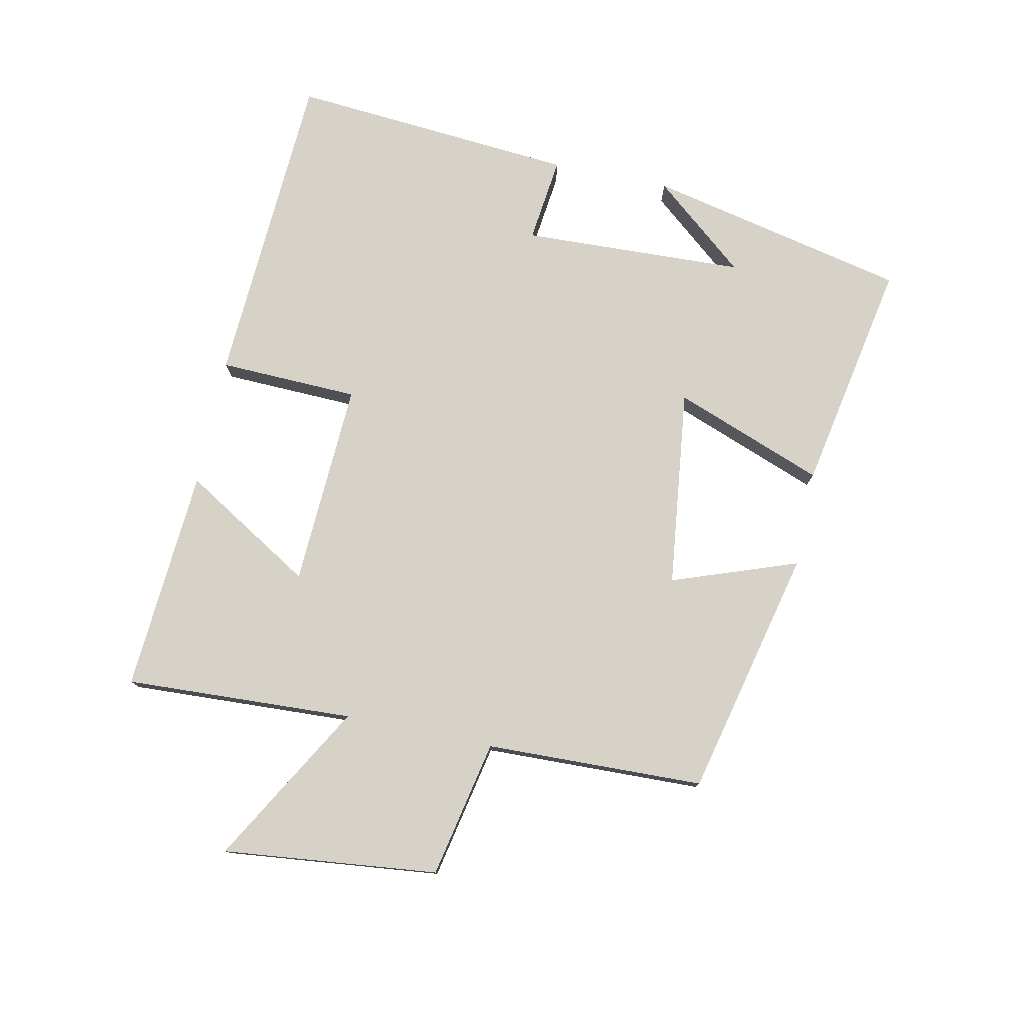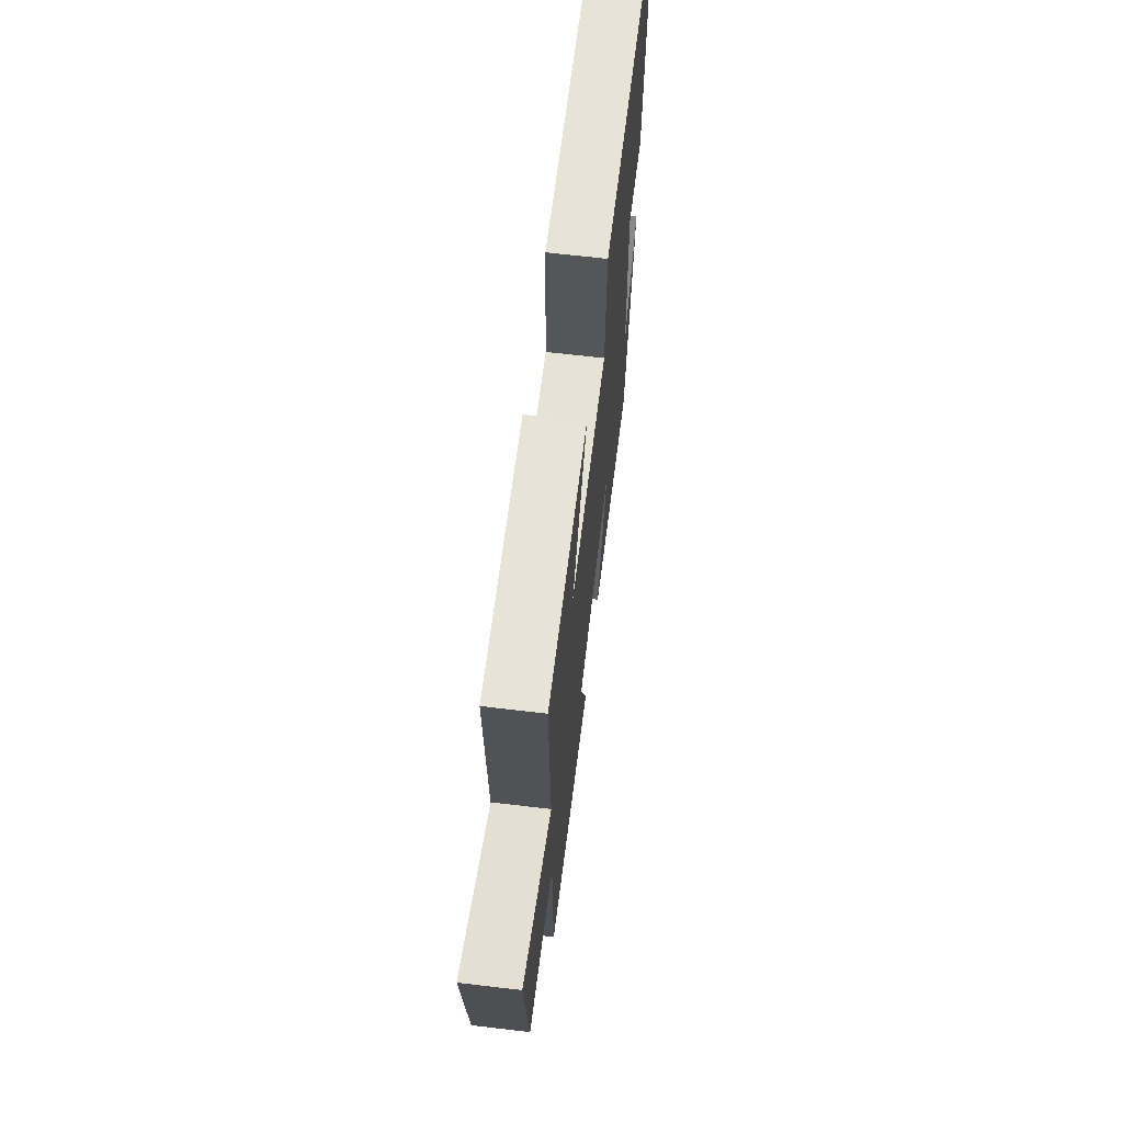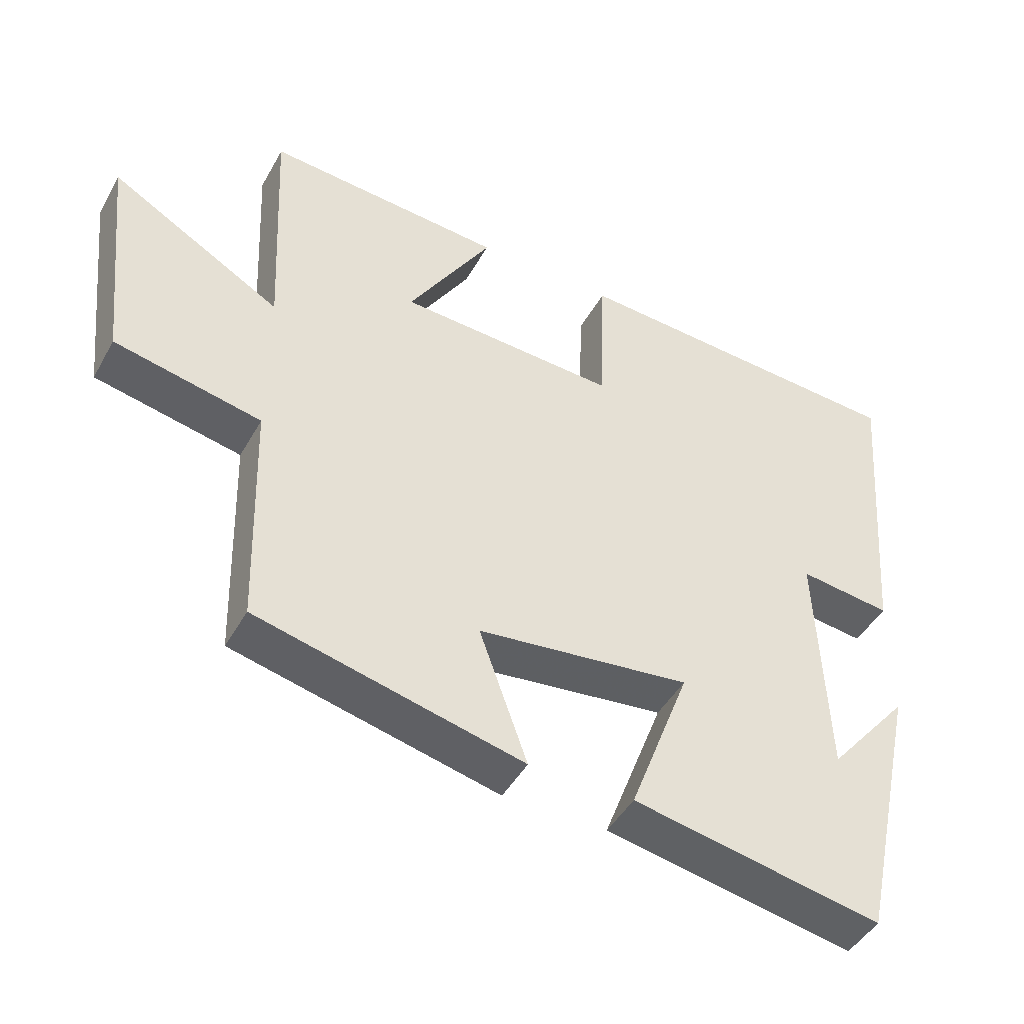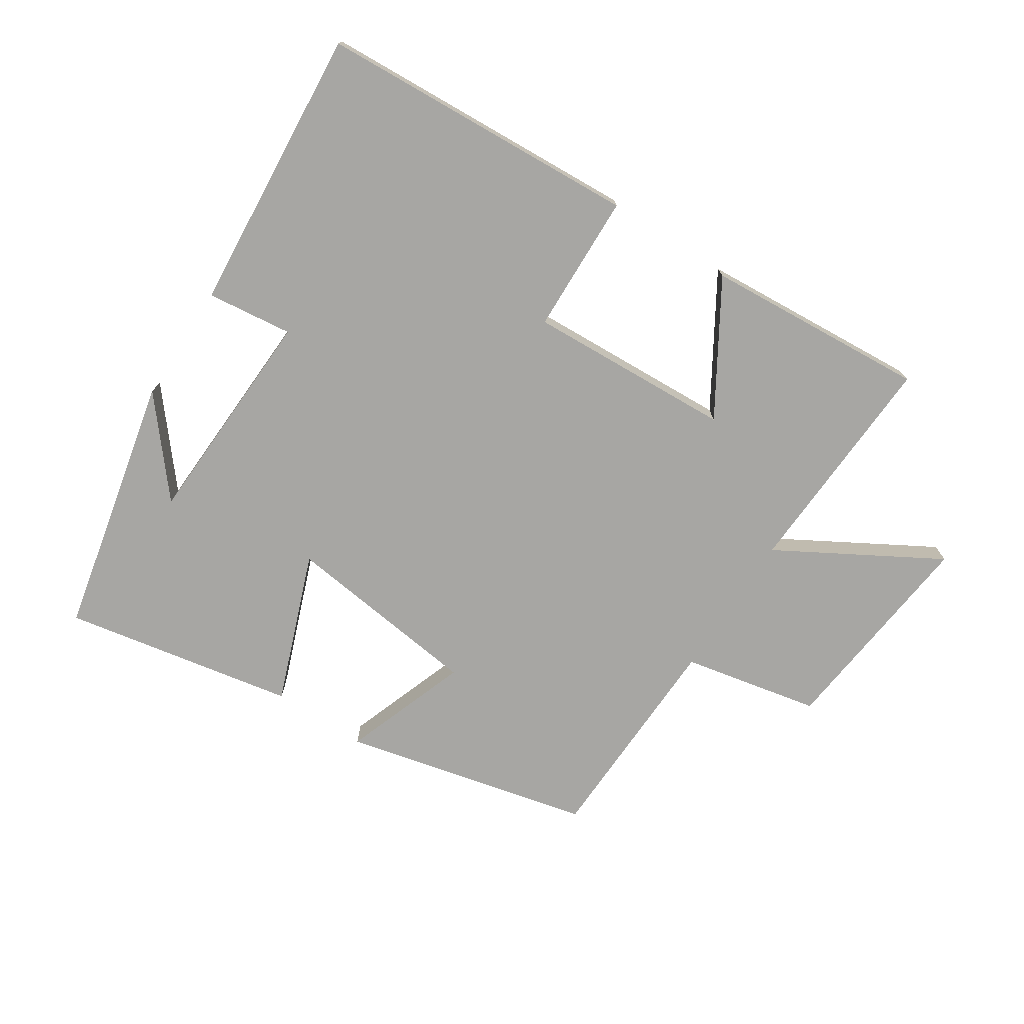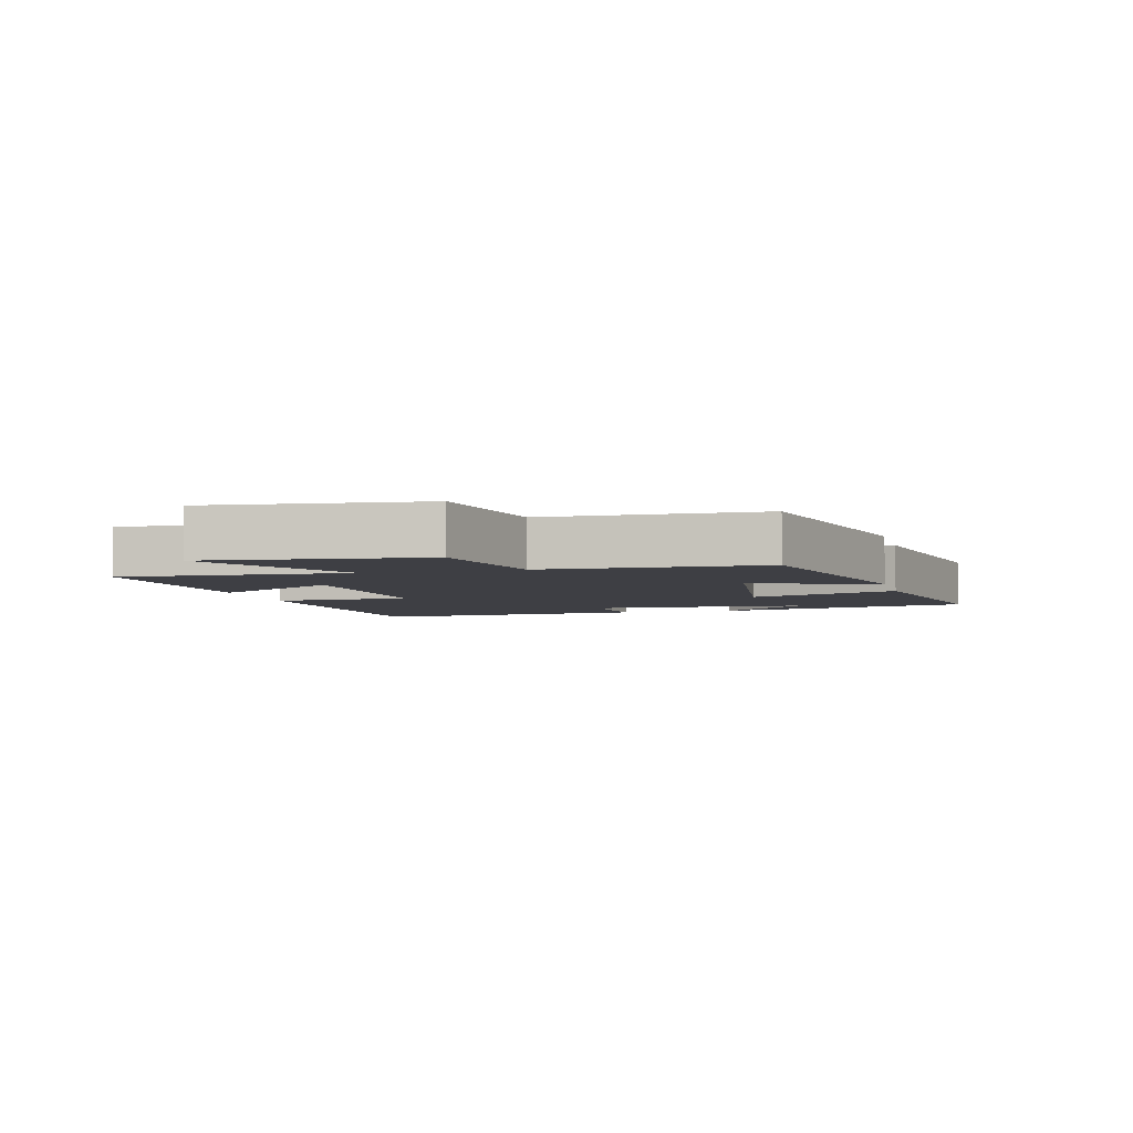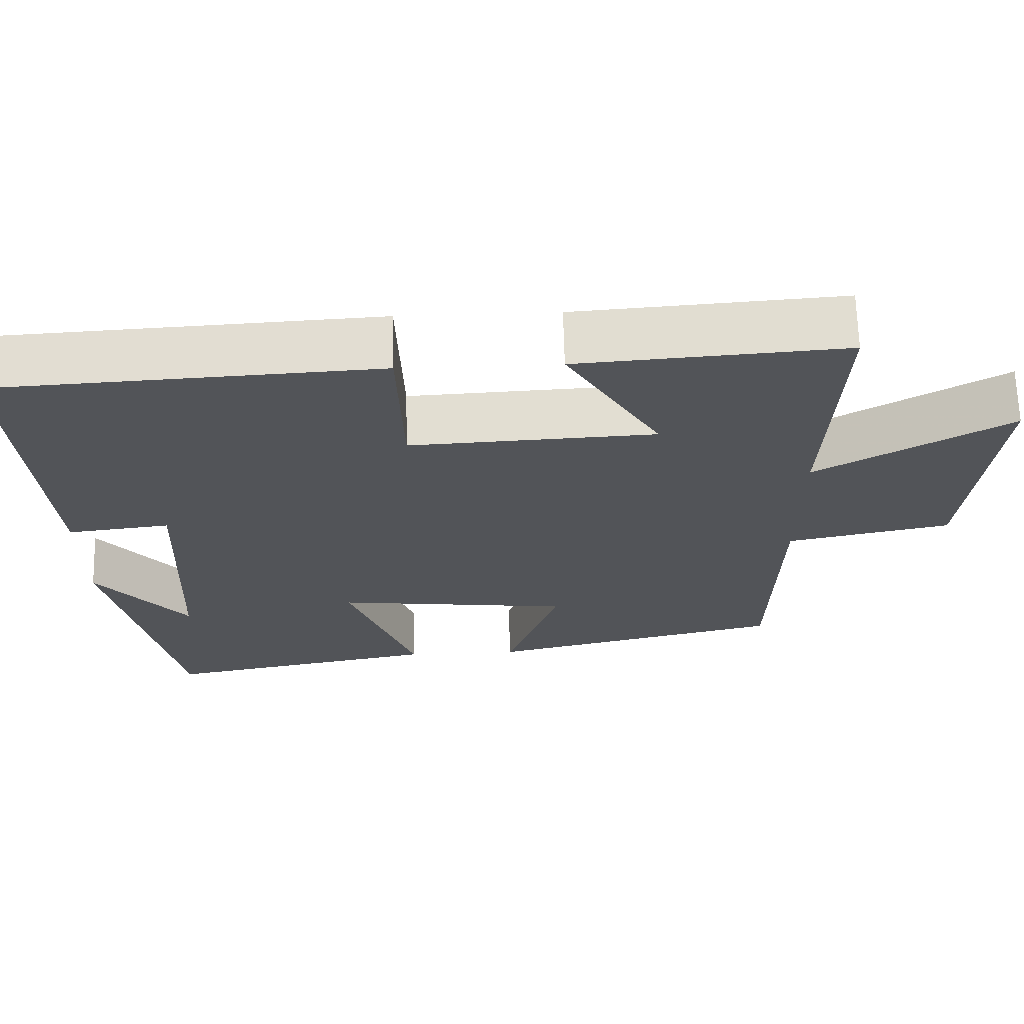
<metadata>
{"format":"obj","ext":"obj","renderer":"f3d","projection":"perspective","resolution":1024,"background":"white","views":[{"elev":77.8,"azim":101.8,"up":"+Y"},{"elev":66.1,"azim":96.8,"up":"+Z"},{"elev":-45.6,"azim":152.2,"up":"+Z"},{"elev":-74.2,"azim":-33.1,"up":"+Y"},{"elev":-4.5,"azim":104.5,"up":"+Y"},{"elev":66.7,"azim":-1.5,"up":"+Z"}]}
</metadata>
<code>
v -0.536 0.07 0.472
v -0.035 0.07 0.5
v -0.028 0.07 0.282
v 0.292 0.07 0.298
v 0.169 0.07 0.5
v 0.517 0.07 0.525
v 0.5 0.07 0.168
v 0.75 0.07 0.312
v 0.714 0.07 -0.024
v 0.5 0.07 -0.068
v 0.49 0.07 -0.409
v 0.103 0.07 -0.5
v 0.173 0.07 -0.304
v -0.137 0.07 -0.266
v -0.049 0.07 -0.5
v -0.411 0.07 -0.568
v -0.5 0.07 -0.162
v -0.38 0.07 -0.306
v -0.366 0.07 0.042
v -0.5 0.07 0.026
v -0.536 0 0.472
v -0.035 0 0.5
v -0.028 0 0.282
v 0.292 0 0.298
v 0.169 0 0.5
v 0.517 0 0.525
v 0.5 0 0.168
v 0.75 0 0.312
v 0.714 0 -0.024
v 0.5 0 -0.068
v 0.49 0 -0.409
v 0.103 0 -0.5
v 0.173 0 -0.304
v -0.137 0 -0.266
v -0.049 0 -0.5
v -0.411 0 -0.568
v -0.5 0 -0.162
v -0.38 0 -0.306
v -0.366 0 0.042
v -0.5 0 0.026
f 19 20 1 2
f 18 19 2 3
f 16 17 18
f 14 15 16 18
f 14 18 3 4
f 13 14 4
f 10 11 12 13
f 10 13 4
f 7 8 9 10
f 7 10 4
f 4 5 6 7
f 22 21 40 39
f 23 22 39 38
f 38 37 36
f 38 36 35 34
f 24 23 38 34
f 24 34 33
f 33 32 31 30
f 24 33 30
f 30 29 28 27
f 24 30 27
f 27 26 25 24
f 1 21 22 2
f 2 22 23 3
f 3 23 24 4
f 4 24 25 5
f 5 25 26 6
f 6 26 27 7
f 7 27 28 8
f 8 28 29 9
f 9 29 30 10
f 10 30 31 11
f 11 31 32 12
f 12 32 33 13
f 13 33 34 14
f 14 34 35 15
f 15 35 36 16
f 16 36 37 17
f 17 37 38 18
f 18 38 39 19
f 19 39 40 20
f 20 40 21 1

</code>
